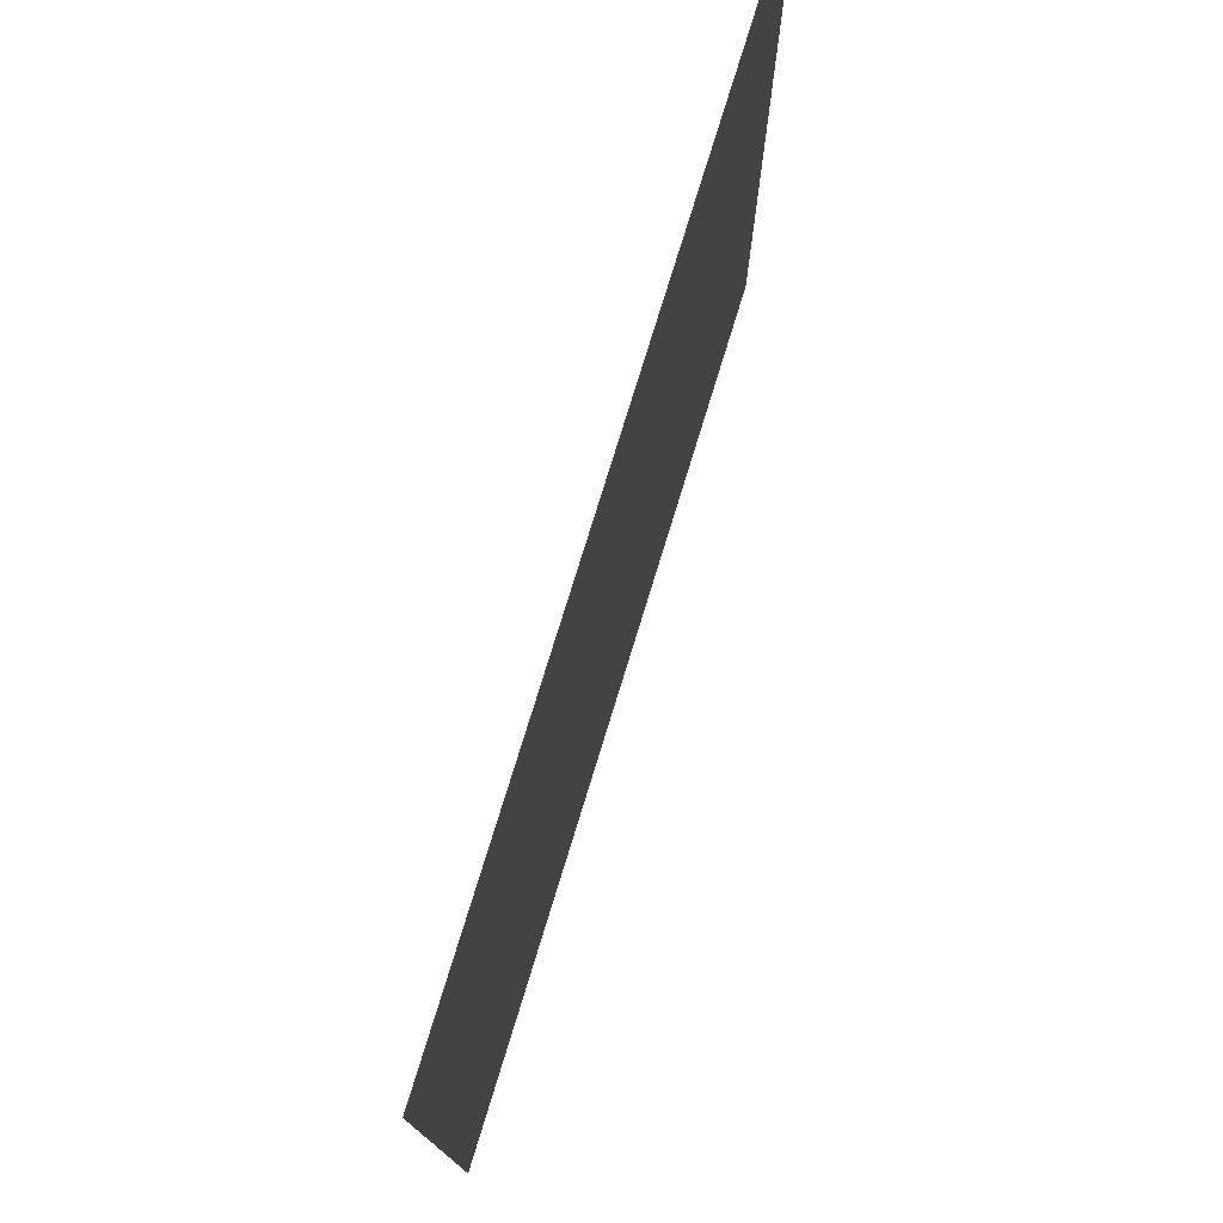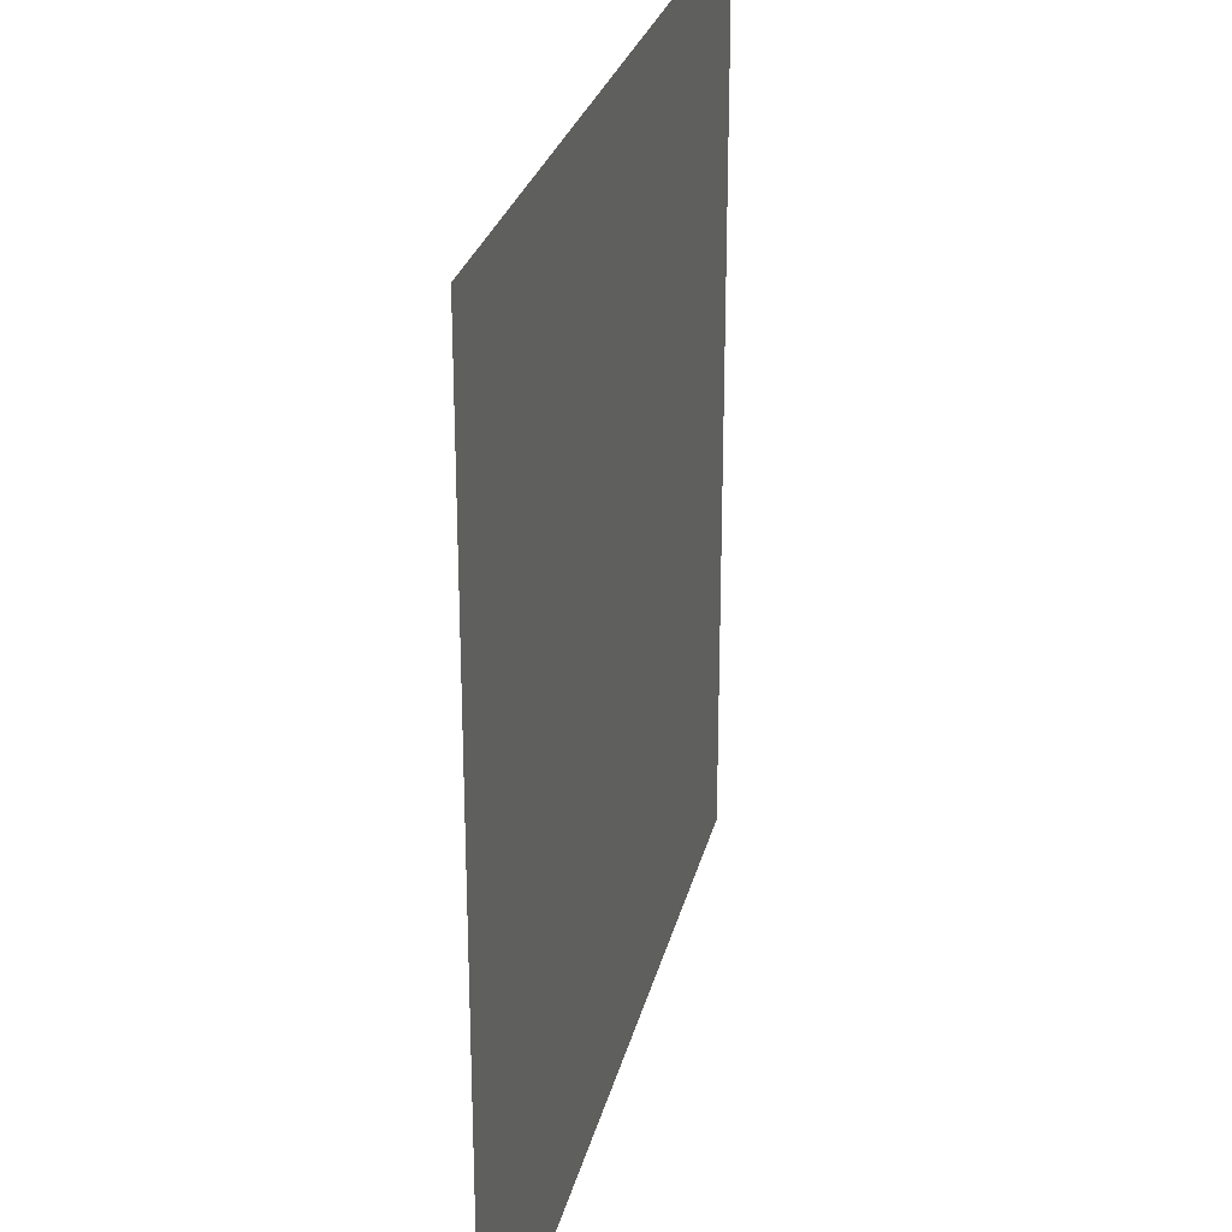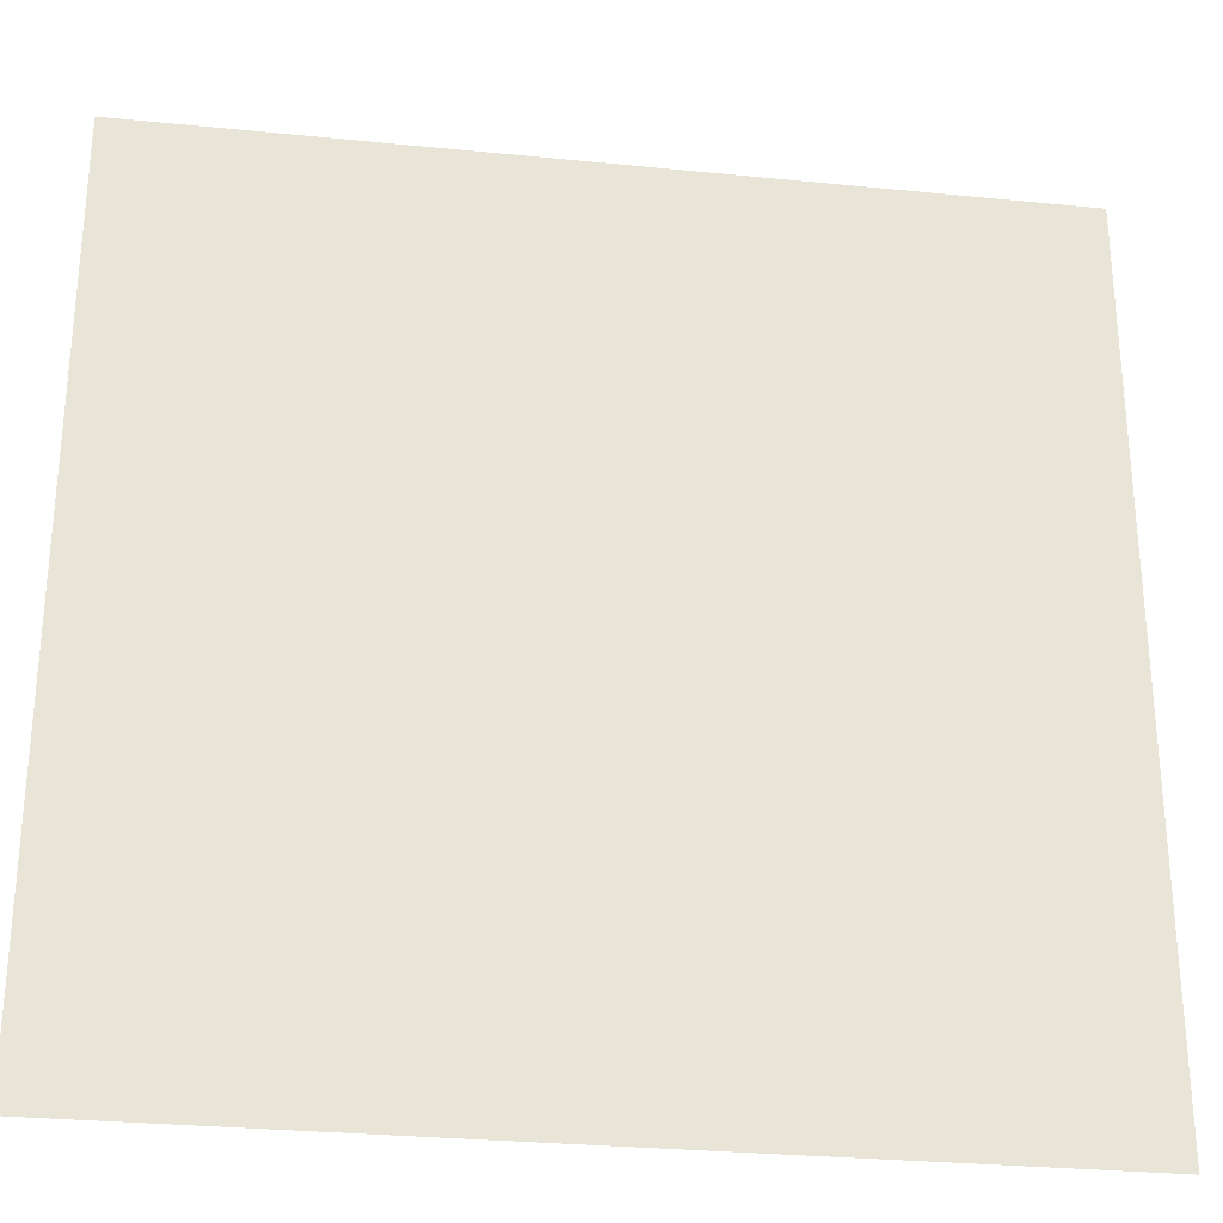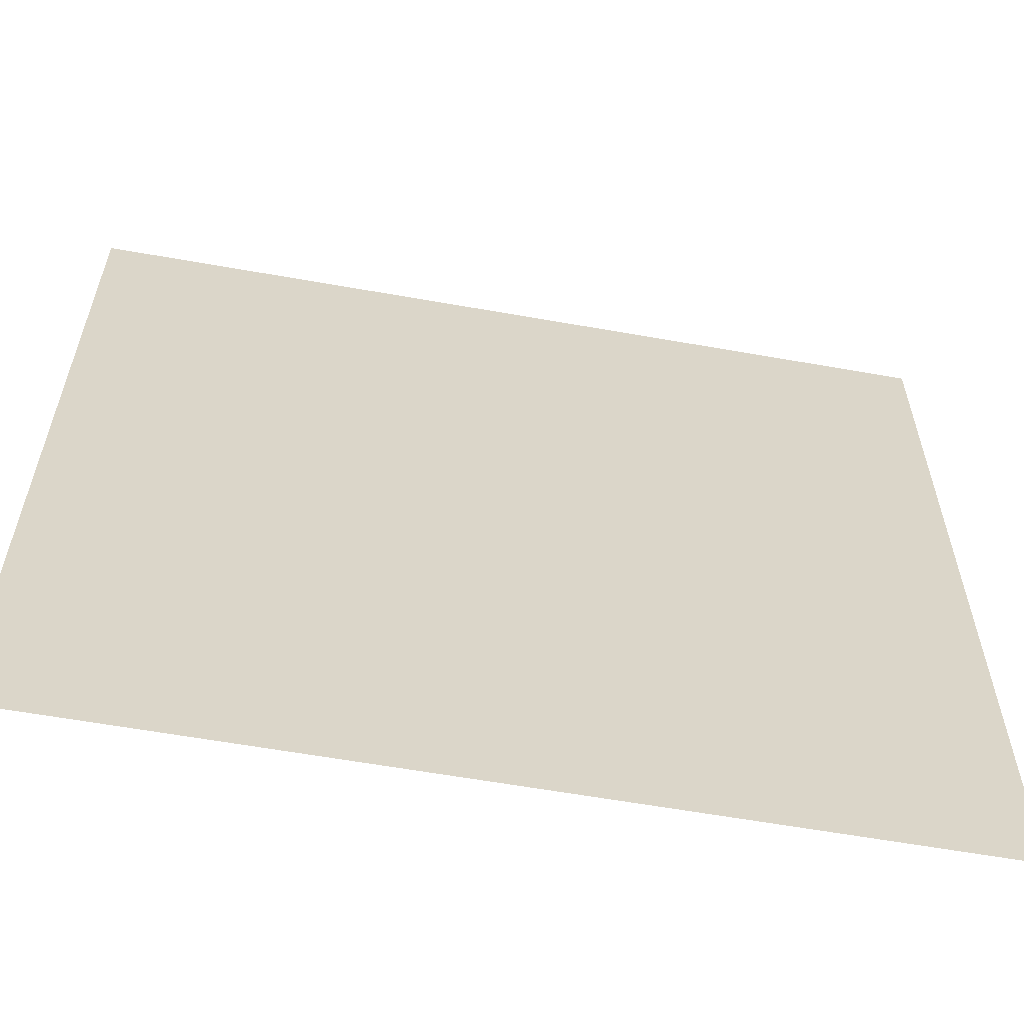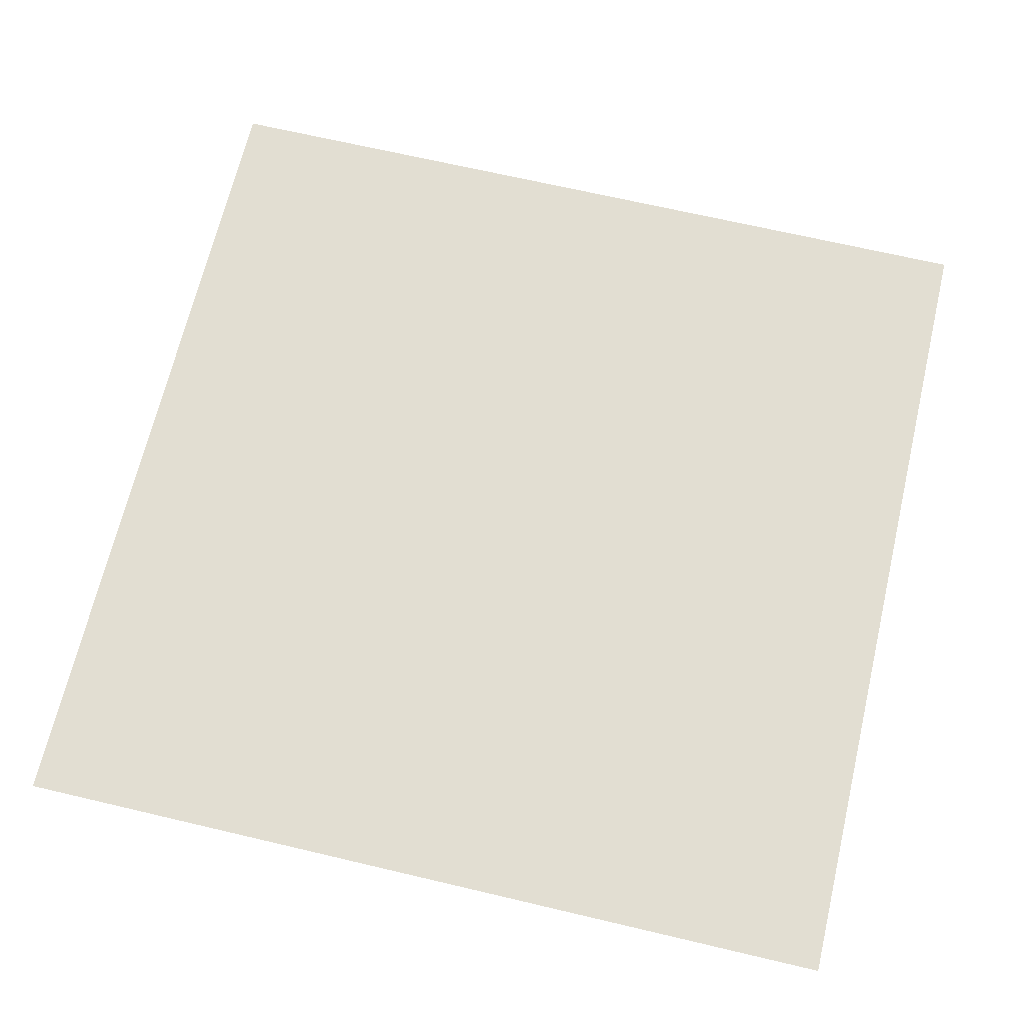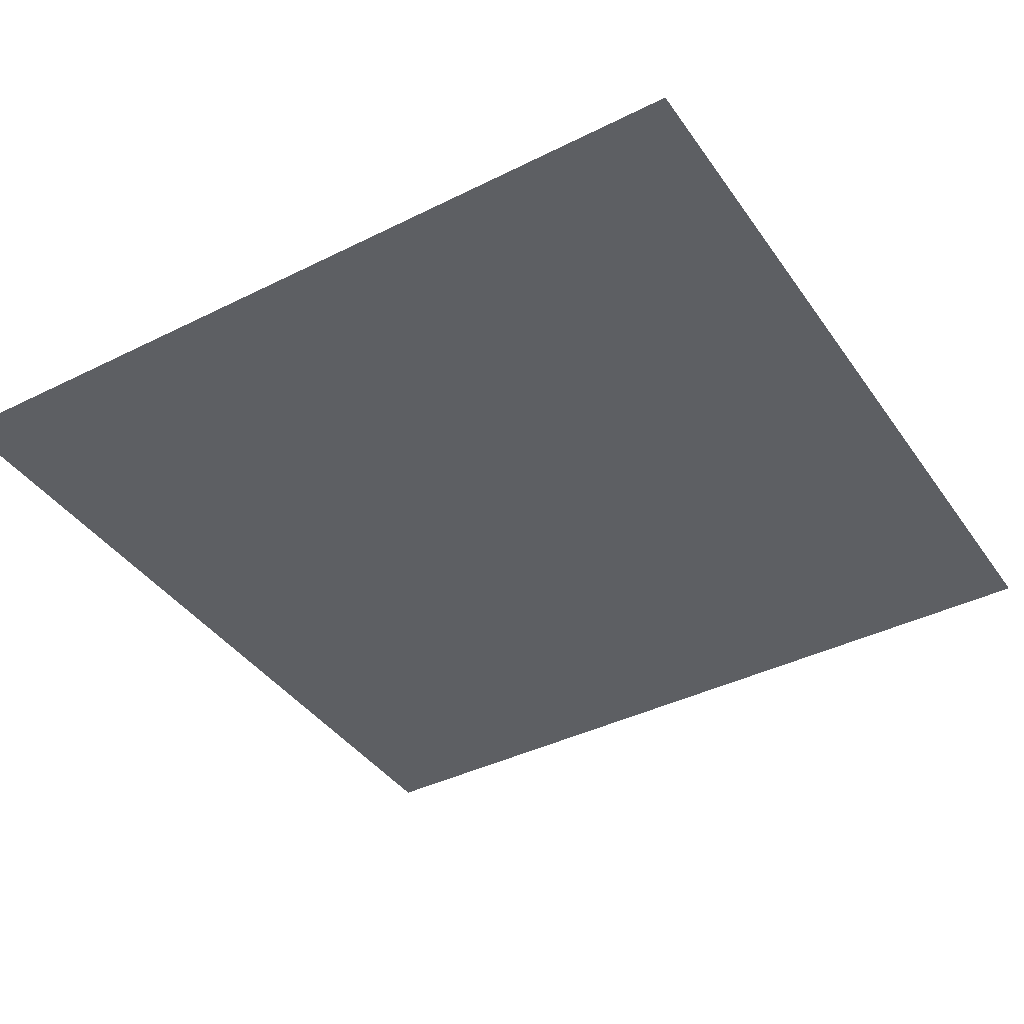
<metadata>
{"format":"obj","ext":"obj","renderer":"f3d","projection":"perspective","resolution":1024,"background":"white","views":[{"elev":77.3,"azim":107.1,"up":"+Z"},{"elev":26.9,"azim":102.9,"up":"+Z"},{"elev":-28.8,"azim":171.5,"up":"+Z"},{"elev":-60.5,"azim":169.7,"up":"+Z"},{"elev":67.8,"azim":103.3,"up":"+Y"},{"elev":-40.1,"azim":121.6,"up":"+Y"}]}
</metadata>
<code>
o TileBR
g TileBR
v 0.25 0 -0.25
v 0.25 0 0.25
v -0.25 0 -0.25
v -0.25 0 0.25
g TileBR
f 3 2 1
f 3 4 2

</code>
